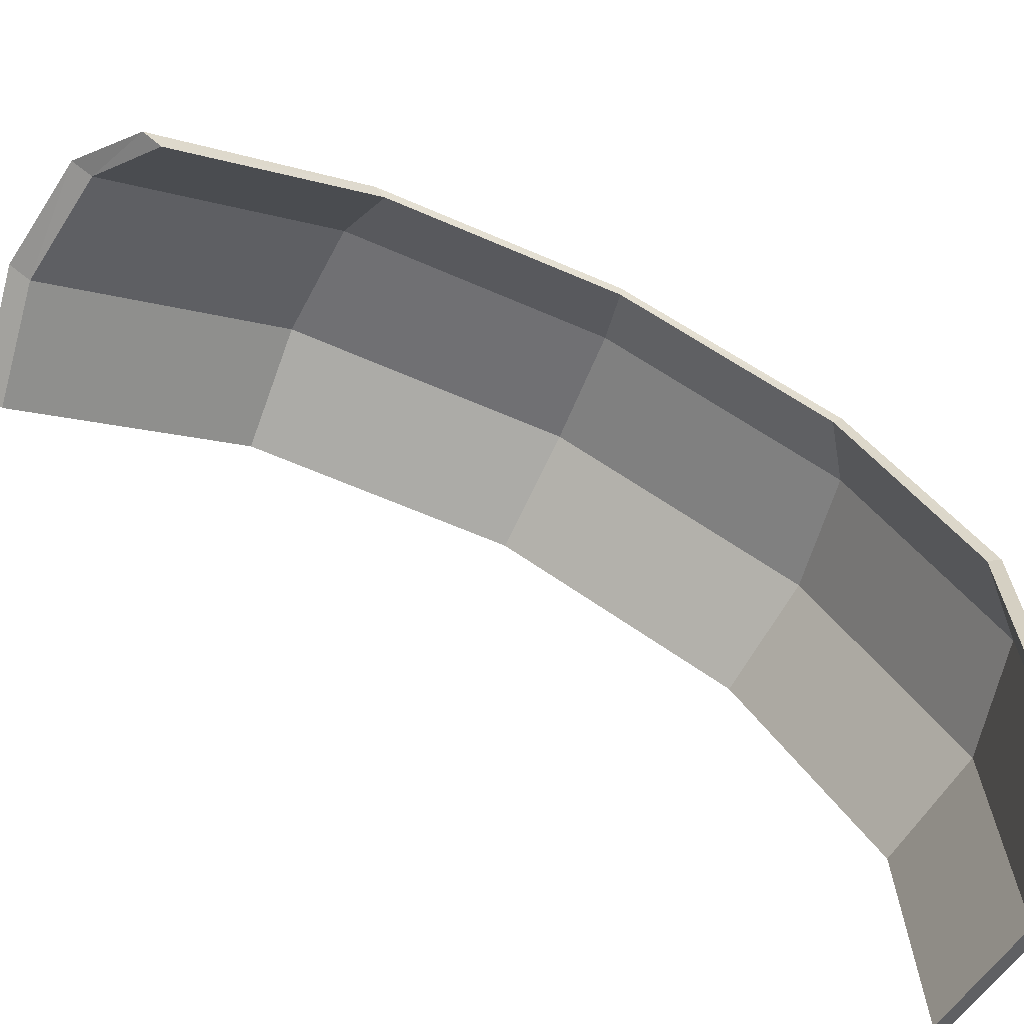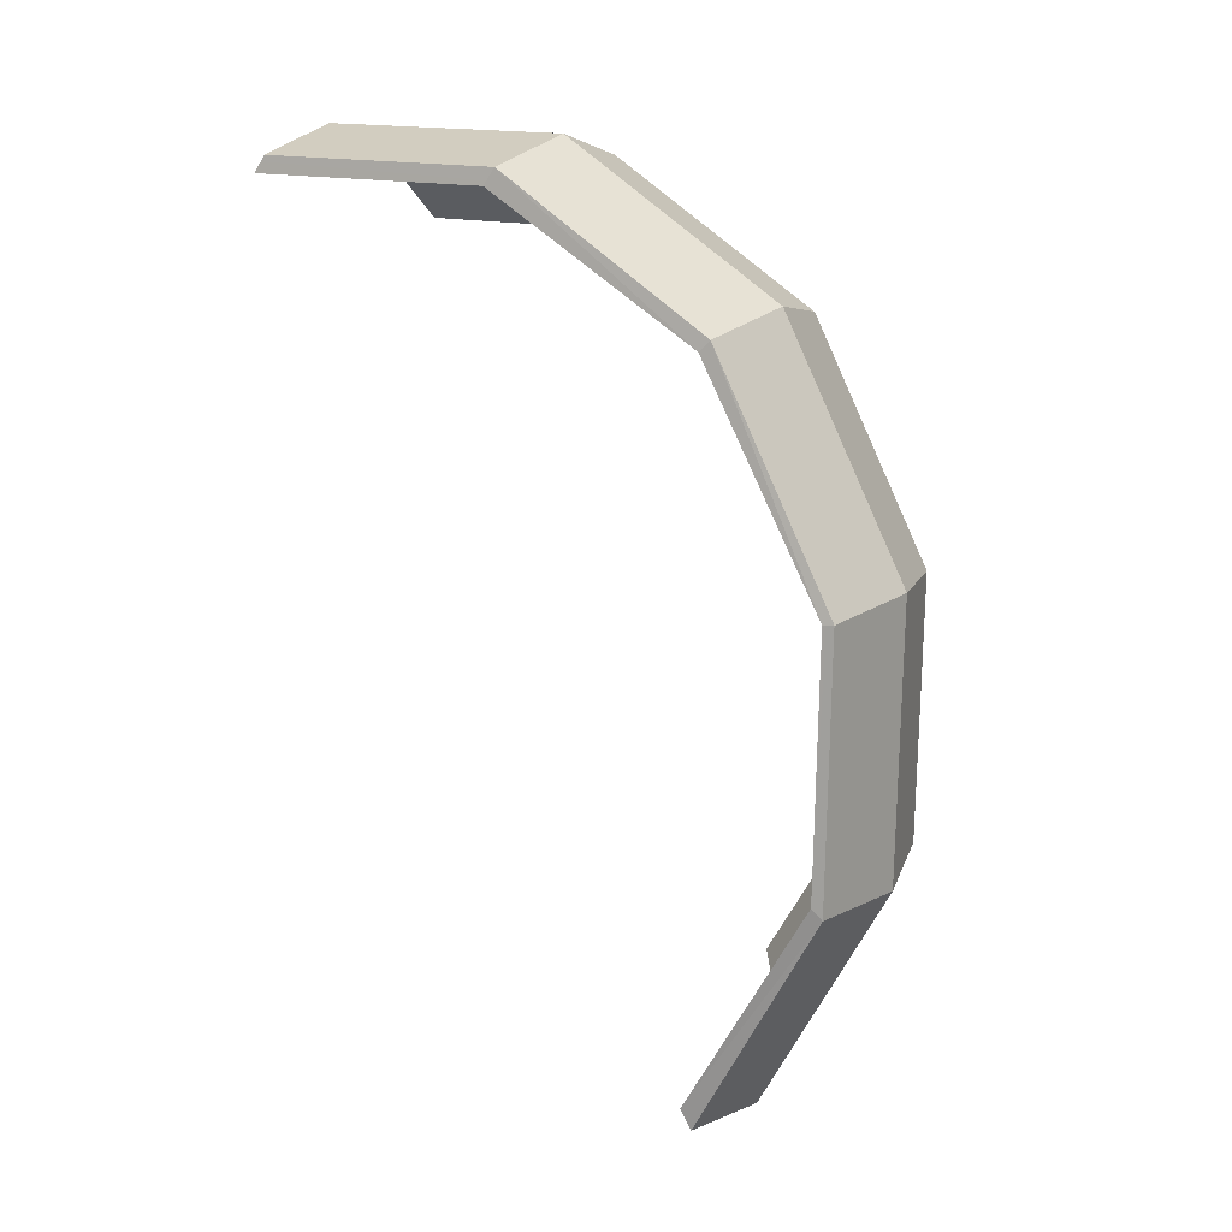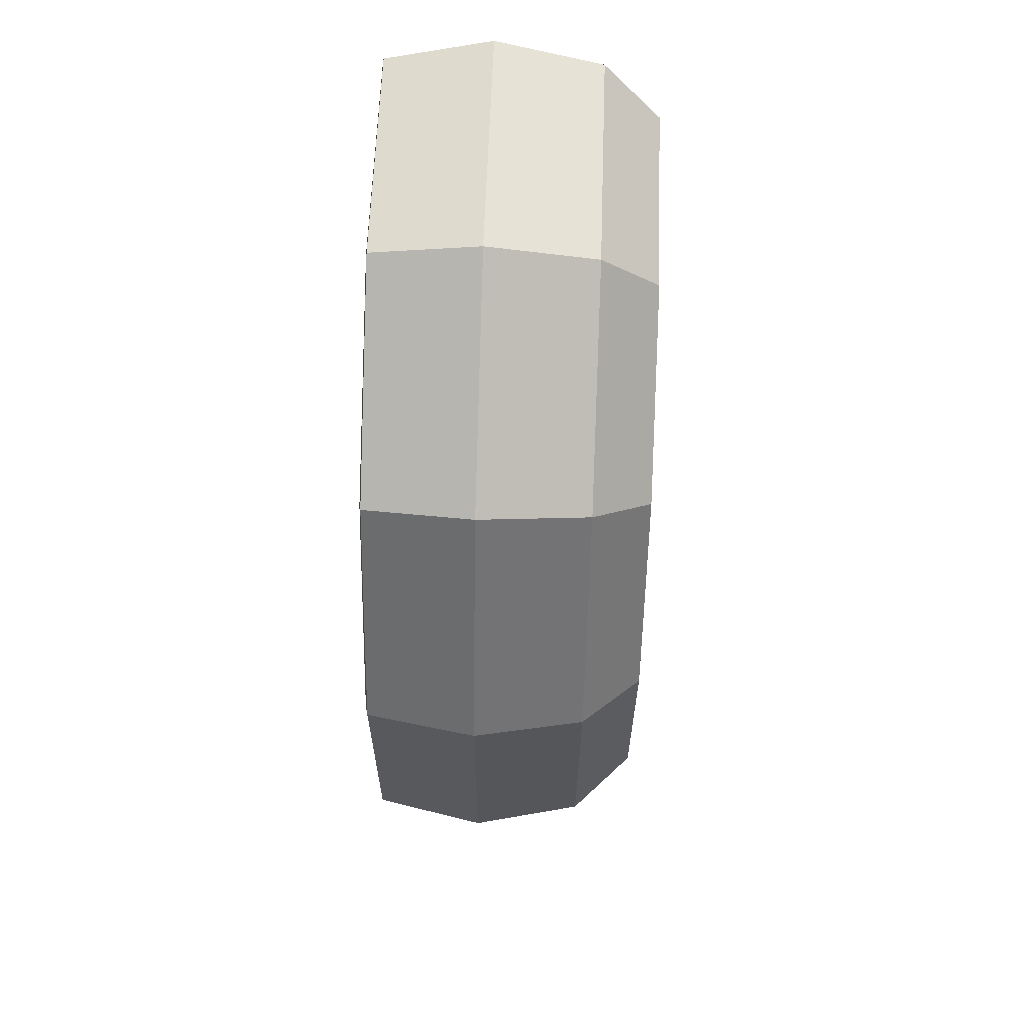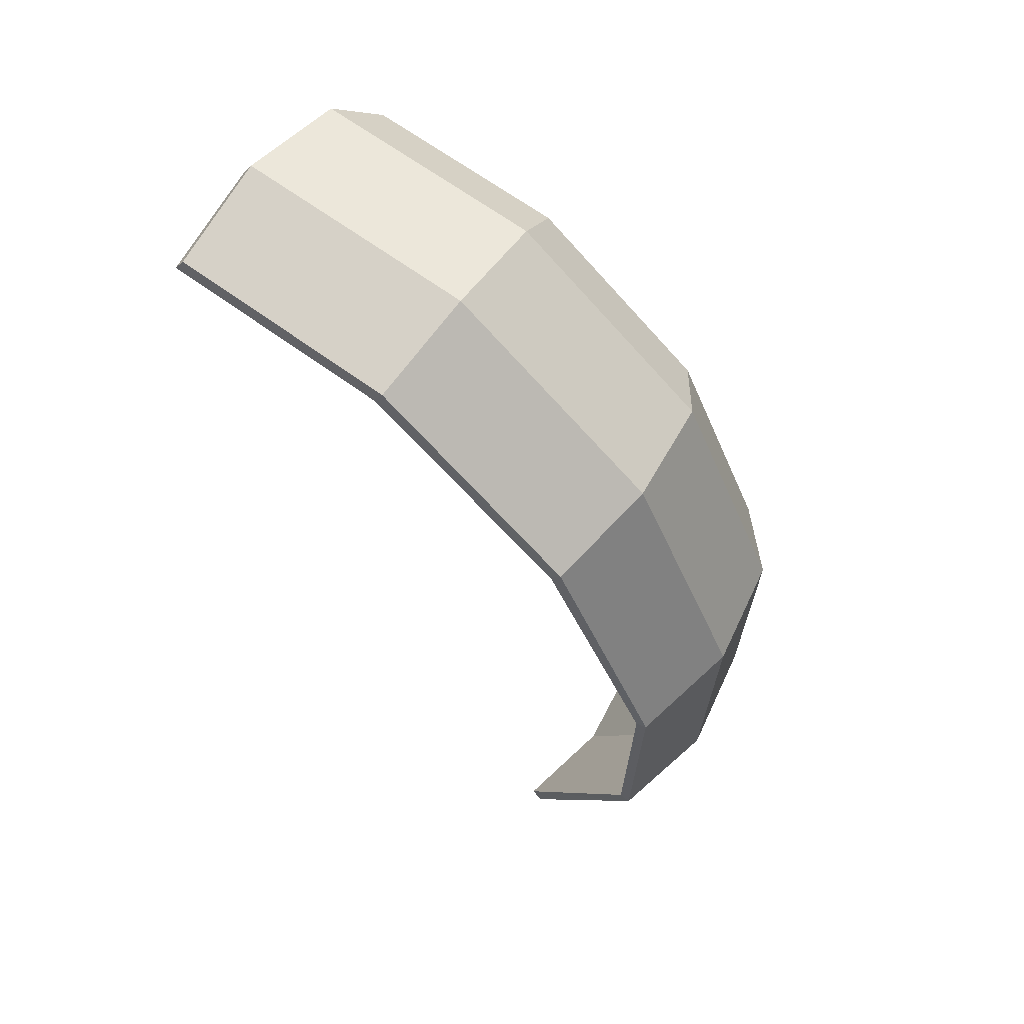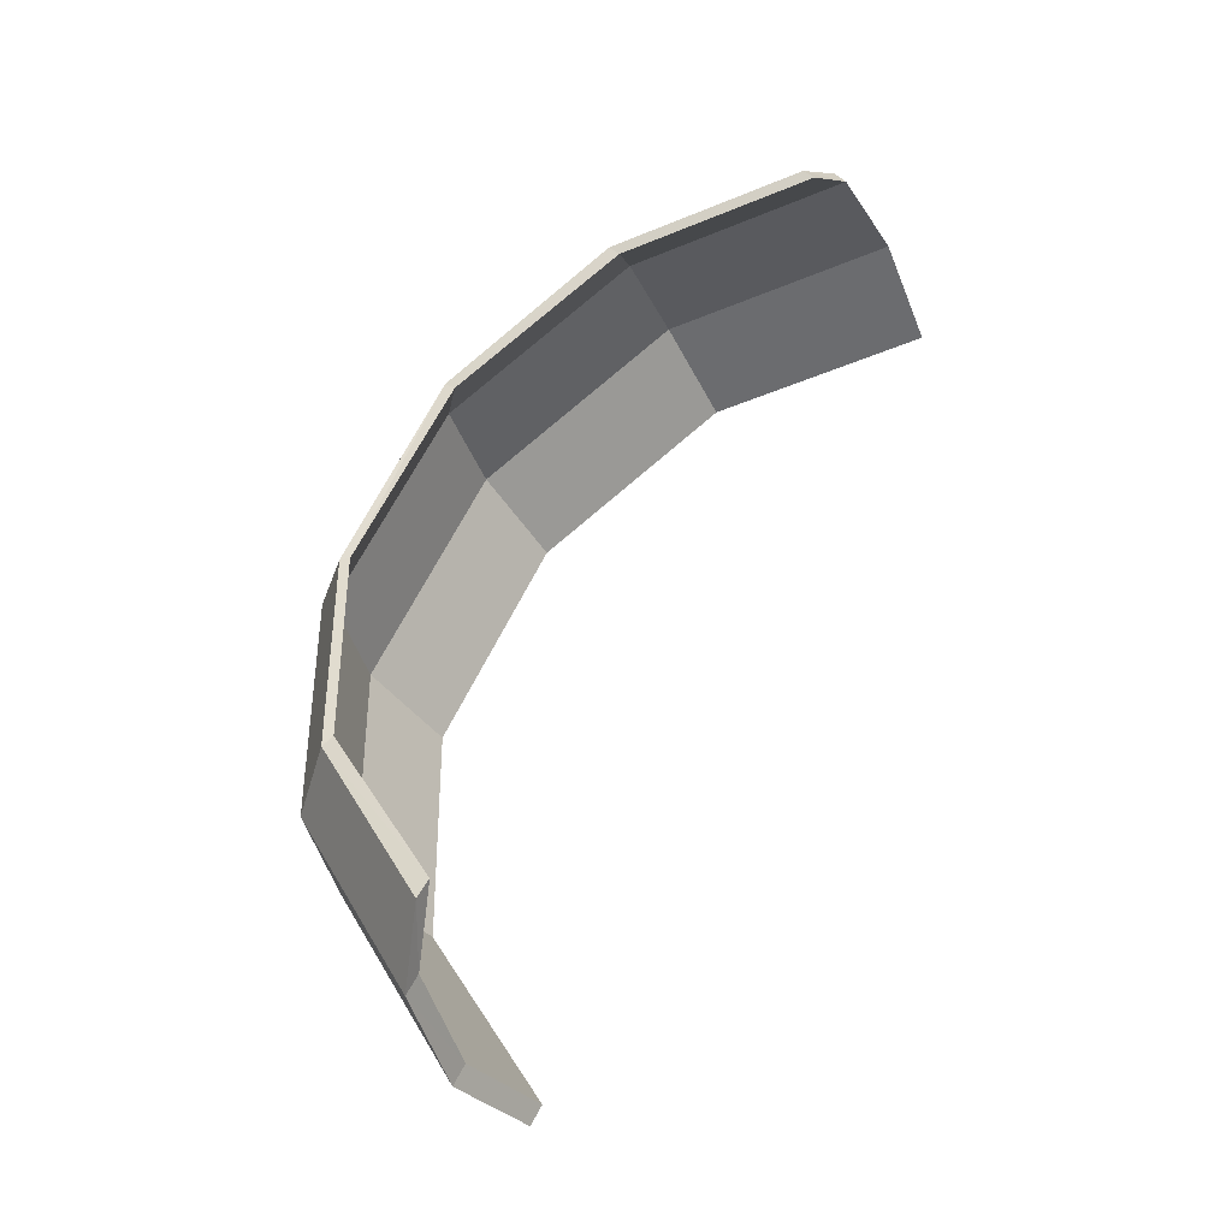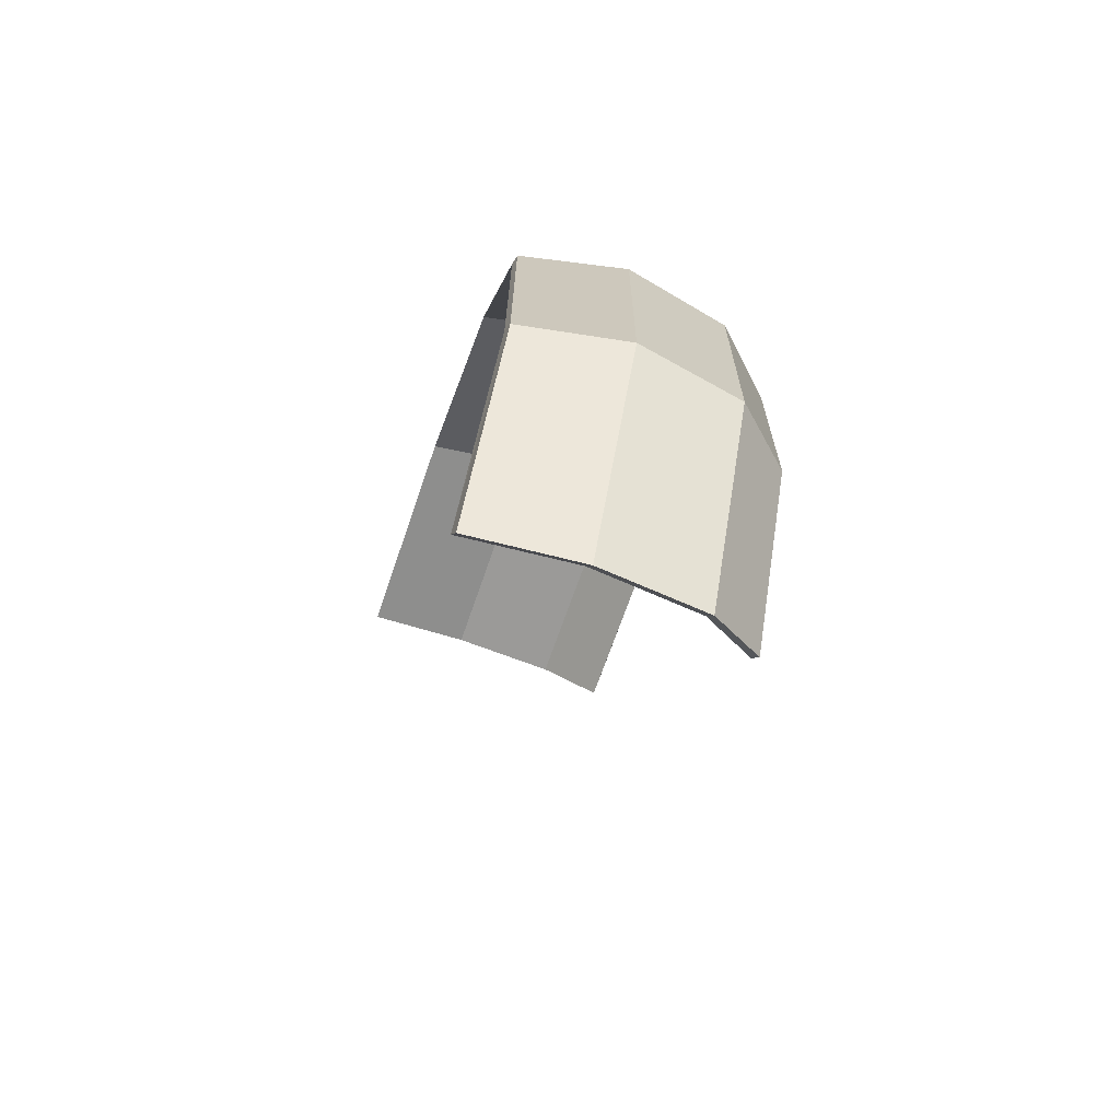
<metadata>
{"format":"obj","ext":"obj","renderer":"f3d","projection":"perspective","resolution":1024,"background":"white","views":[{"elev":-66.0,"azim":-113.7,"up":"+Y"},{"elev":14.3,"azim":117.4,"up":"+Z"},{"elev":61.1,"azim":-177.9,"up":"+Z"},{"elev":64.0,"azim":126.4,"up":"+Z"},{"elev":-43.2,"azim":-64.6,"up":"+Z"},{"elev":-69.3,"azim":161.1,"up":"+Z"}]}
</metadata>
<code>
o Wheel_Right_Cover
v 0.9239 1.36 0.3554
v 0.9299 1.323 -0.2953
v 0.9239 1.35 -0.3229
v 0.6358 1.072 -0.9507
v 0.6358 1.406 -0.3406
v 0.9239 1.032 -0.9044
v 0.1945 0.929 -0.7873
v 0.3478 1.35 -0.3229
v 0.3478 1.032 -0.9044
v 0.6358 1.417 0.371
v 0.9239 1.35 -0.3229
v 0.1945 1.207 -0.278
v 0.3478 1.36 0.3554
v 0.9239 1.061 0.9488
v 0.9239 1.36 0.3554
v 0.1945 1.217 0.316
v 0.1945 0.9547 0.8357
v 0.3478 1.061 0.9488
v 0.6358 1.103 0.9935
v 0.9239 0.5326 1.298
v 0.1945 0.4918 1.142
v 0.3478 0.5326 1.298
v 0.6358 0.5487 1.36
v 0.9239 -0.0841 1.31
v 0.1945 -0.04827 1.152
v 0.3478 -0.0841 1.31
v 0.6419 1.046 -0.8963
v 0.9299 1.006 -0.852
v 0.6419 1.38 -0.3123
v 0.2006 0.9029 -0.7398
v 0.3538 1.323 -0.2953
v 0.2006 1.181 -0.2523
v 0.3538 1.006 -0.852
v 0.9299 1.323 -0.2953
v 0.6419 1.391 0.3689
v 0.3538 1.334 0.354
v 0.2006 1.19 0.3163
v 0.9299 1.035 0.922
v 0.6419 1.077 0.9647
v 0.2006 0.9286 0.8136
v 0.3538 1.035 0.922
v 0.9299 0.5065 1.256
v 0.6419 0.5226 1.316
v 0.2006 0.4657 1.107
v 0.3538 0.5065 1.256
v 0.9299 -0.1102 1.268
v 0.6419 -0.1243 1.328
v 0.2006 -0.07434 1.116
v 0.3538 -0.1102 1.268
v 0.6358 -0.09825 1.373
v 0.9299 1.334 0.354
v 0.9299 1.334 0.354
f 1 2 3
f 4 5 6
f 7 8 9
f 9 5 4
f 5 10 11
f 12 13 8
f 8 10 5
f 10 14 15
f 16 17 13
f 13 18 10
f 19 20 14
f 17 21 18
f 18 22 19
f 23 24 20
f 21 25 22
f 22 26 23
f 27 28 29
f 30 31 32
f 33 29 31
f 29 34 35
f 32 36 37
f 31 35 36
f 35 38 39
f 37 36 40
f 36 35 41
f 39 42 43
f 40 41 44
f 41 39 45
f 43 46 47
f 44 45 48
f 45 43 49
f 17 40 21
f 12 32 16
f 20 38 14
f 7 30 12
f 26 47 50
f 24 42 20
f 16 37 17
f 11 28 6
f 25 49 26
f 50 47 24
f 6 27 4
f 38 51 14
f 4 27 9
f 9 33 7
f 21 44 25
f 52 2 1
f 6 5 11
f 12 8 7
f 8 5 9
f 11 10 15
f 16 13 12
f 13 10 8
f 19 14 10
f 13 17 18
f 10 18 19
f 23 20 19
f 18 21 22
f 19 22 23
f 50 24 23
f 22 25 26
f 23 26 50
f 29 28 34
f 33 31 30
f 27 29 33
f 35 34 51
f 31 36 32
f 29 35 31
f 51 38 35
f 40 36 41
f 41 35 39
f 38 42 39
f 44 41 45
f 45 39 43
f 42 46 43
f 48 45 49
f 49 43 47
f 21 40 44
f 16 32 37
f 42 38 20
f 12 30 32
f 49 47 26
f 46 42 24
f 17 37 40
f 34 28 11
f 48 49 25
f 24 47 46
f 28 27 6
f 9 27 33
f 7 33 30
f 25 44 48
f 14 51 15

</code>
